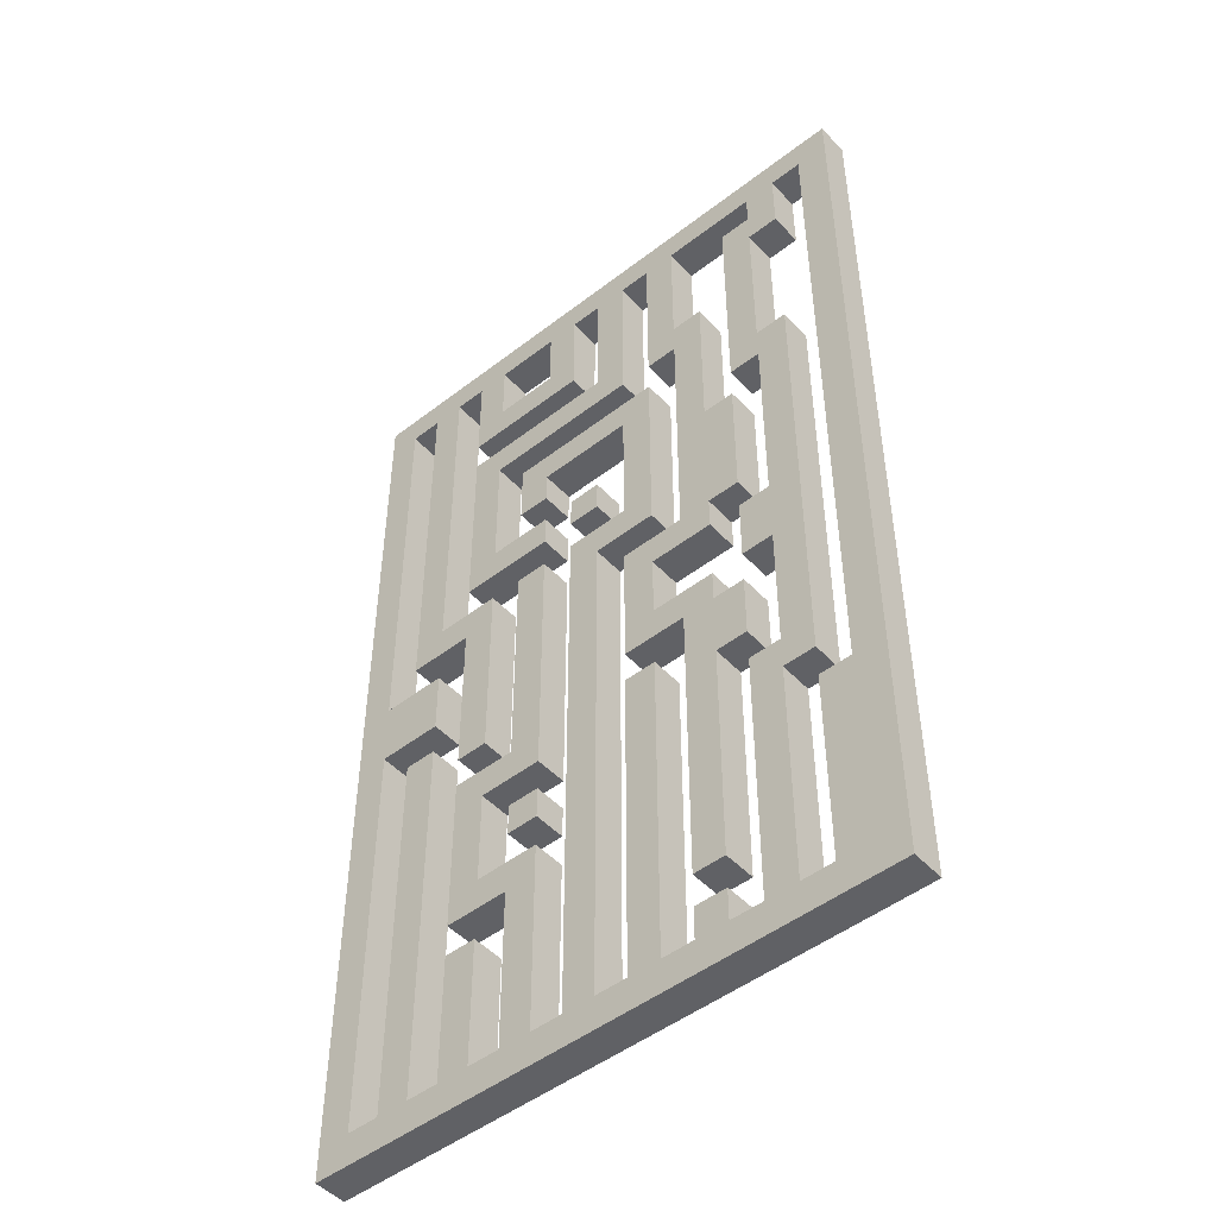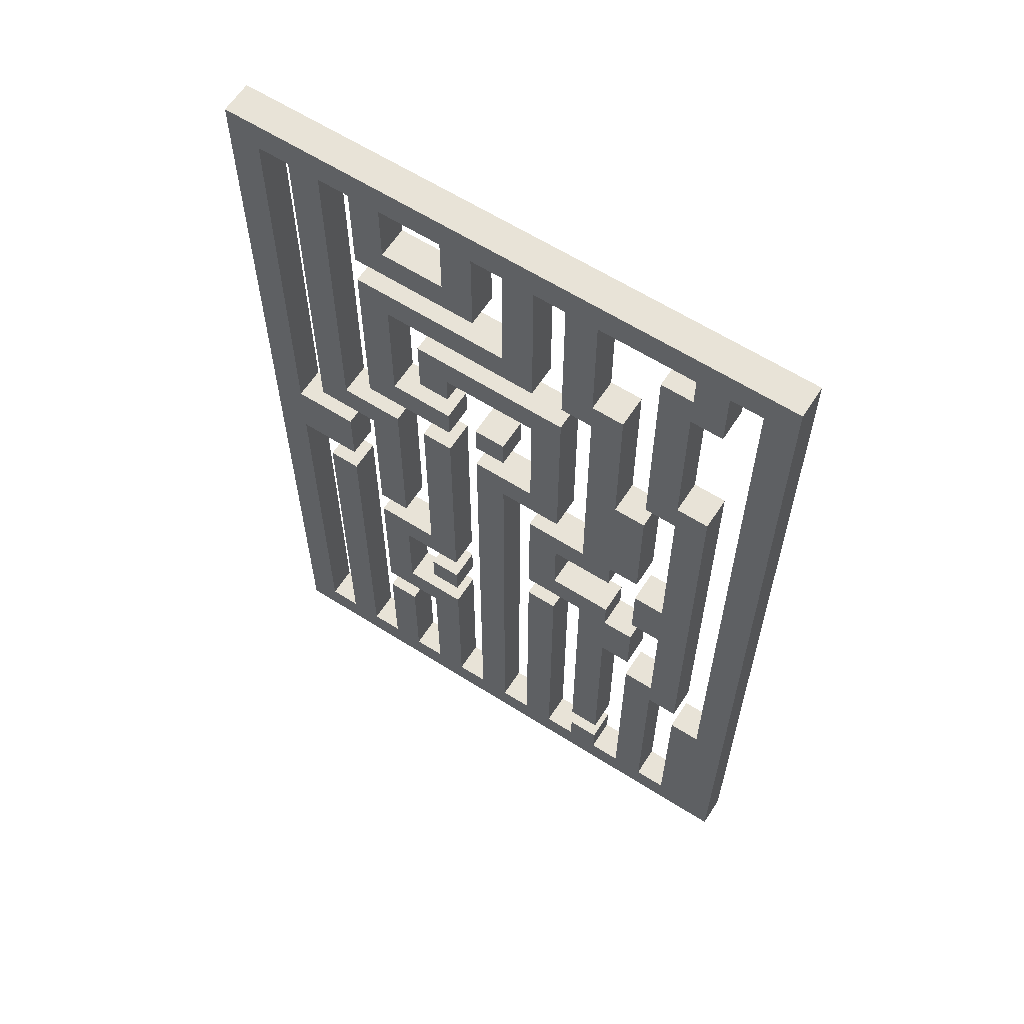
<metadata>
{"format":"obj","ext":"obj","renderer":"f3d","projection":"perspective","resolution":1024,"background":"white","views":[{"elev":-48.7,"azim":40.7,"up":"+Y"},{"elev":61.9,"azim":32.8,"up":"+Y"}]}
</metadata>
<code>
v -9 0 -1
v -9 0 -2
v -9 30 -1
v -9 30 -2
v -7 1 -1
v -7 1 -2
v -7 13 -1
v -7 13 -2
v -7 17 -1
v -7 17 -2
v -7 29 -1
v -7 29 -2
v -5 1 -1
v -5 1 -2
v -5 5 -1
v -5 5 -2
v -5 6 -1
v -5 6 -2
v -5 11 -1
v -5 11 -2
v -5 12 -1
v -5 12 -2
v -5 17 -1
v -5 17 -2
v -5 19 -1
v -5 19 -2
v -5 25 -1
v -5 25 -2
v -5 26 -1
v -5 26 -2
v -5 29 -1
v -5 29 -2
v -3 1 -1
v -3 1 -2
v -3 6 -1
v -3 6 -2
v -3 8 -1
v -3 8 -2
v -3 9 -1
v -3 9 -2
v -3 11 -1
v -3 11 -2
v -3 18 -1
v -3 18 -2
v -3 21 -1
v -3 21 -2
v -3 23 -1
v -3 23 -2
v -2 27 -1
v -2 27 -2
v -2 29 -1
v -2 29 -2
v -1 1 -1
v -1 1 -2
v -1 18 -1
v -1 18 -2
v -1 19 -1
v -1 19 -2
v -1 20 -1
v -1 20 -2
v 0 25 -1
v 0 25 -2
v 0 29 -1
v 0 29 -2
v 1 1 -1
v 1 1 -2
v 1 11 -1
v 1 11 -2
v 1 12 -1
v 1 12 -2
v 1 16 -1
v 1 16 -2
v 1 18 -1
v 1 18 -2
v 1 22 -1
v 1 22 -2
v 2 24 -1
v 2 24 -2
v 2 29 -1
v 2 29 -2
v 3 1 -1
v 3 1 -2
v 3 2 -1
v 3 2 -2
v 3 3 -1
v 3 3 -2
v 3 12 -1
v 3 12 -2
v 3 16 -1
v 3 16 -2
v 3 24 -1
v 3 24 -2
v 5 1 -1
v 5 1 -2
v 5 9 -1
v 5 9 -2
v 5 13 -1
v 5 13 -2
v 5 15 -1
v 5 15 -2
v 5 21 -1
v 5 21 -2
v 5 28 -1
v 5 28 -2
v 6 9 -1
v 6 9 -2
v 6 13 -1
v 6 13 -2
v 6 15 -1
v 6 15 -2
v 6 21 -1
v 6 21 -2
v 6 28 -1
v 6 28 -2
v 6 29 -1
v 6 29 -2
v 7 1 -1
v 7 1 -2
v 7 7 -1
v 7 7 -2
v 8 7 -1
v 8 7 -2
v 8 29 -1
v 8 29 -2
v -8 1 -1
v -8 1 -2
v -8 14 -1
v -8 14 -2
v -8 16 -1
v -8 16 -2
v -8 29 -1
v -8 29 -2
v -6 1 -1
v -6 1 -2
v -6 13 -1
v -6 13 -2
v -6 14 -1
v -6 14 -2
v -6 16 -1
v -6 16 -2
v -6 18 -1
v -6 18 -2
v -6 29 -1
v -6 29 -2
v -4 1 -1
v -4 1 -2
v -4 5 -1
v -4 5 -2
v -4 7 -1
v -4 7 -2
v -4 10 -1
v -4 10 -2
v -4 12 -1
v -4 12 -2
v -4 18 -1
v -4 18 -2
v -4 20 -1
v -4 20 -2
v -4 24 -1
v -4 24 -2
v -4 27 -1
v -4 27 -2
v -4 29 -1
v -4 29 -2
v -2 1 -1
v -2 1 -2
v -2 7 -1
v -2 7 -2
v -2 8 -1
v -2 8 -2
v -2 9 -1
v -2 9 -2
v -2 10 -1
v -2 10 -2
v -2 18 -1
v -2 18 -2
v -2 19 -1
v -2 19 -2
v -2 20 -1
v -2 20 -2
v -2 21 -1
v -2 21 -2
v -2 22 -1
v -2 22 -2
v -1 26 -1
v -1 26 -2
v -1 29 -1
v -1 29 -2
v 0 1 -1
v 0 1 -2
v 0 17 -1
v 0 17 -2
v 0 19 -1
v 0 19 -2
v 0 20 -1
v 0 20 -2
v 1 24 -1
v 1 24 -2
v 1 29 -1
v 1 29 -2
v 2 1 -1
v 2 1 -2
v 2 11 -1
v 2 11 -2
v 2 13 -1
v 2 13 -2
v 2 15 -1
v 2 15 -2
v 2 17 -1
v 2 17 -2
v 2 23 -1
v 2 23 -2
v 3 25 -1
v 3 25 -2
v 3 29 -1
v 3 29 -2
v 4 1 -1
v 4 1 -2
v 4 2 -1
v 4 2 -2
v 4 3 -1
v 4 3 -2
v 4 10 -1
v 4 10 -2
v 4 12 -1
v 4 12 -2
v 4 13 -1
v 4 13 -2
v 4 15 -1
v 4 15 -2
v 4 16 -1
v 4 16 -2
v 4 20 -1
v 4 20 -2
v 4 25 -1
v 4 25 -2
v 5 10 -1
v 5 10 -2
v 5 12 -1
v 5 12 -2
v 5 16 -1
v 5 16 -2
v 5 20 -1
v 5 20 -2
v 6 1 -1
v 6 1 -2
v 6 8 -1
v 6 8 -2
v 6 22 -1
v 6 22 -2
v 6 27 -1
v 6 27 -2
v 7 8 -1
v 7 8 -2
v 7 22 -1
v 7 22 -2
v 7 27 -1
v 7 27 -2
v 7 29 -1
v 7 29 -2
v 9 0 -1
v 9 0 -2
v 9 30 -1
v 9 30 -2
v -9 0 -1
v -9 30 -1
v -8 1 -1
v -8 14 -1
v -8 16 -1
v -8 29 -1
v -7 1 -1
v -7 13 -1
v -7 17 -1
v -7 29 -1
v -6 1 -1
v -6 13 -1
v -6 14 -1
v -6 16 -1
v -6 18 -1
v -6 29 -1
v -5 1 -1
v -5 5 -1
v -5 6 -1
v -5 11 -1
v -5 12 -1
v -5 17 -1
v -5 19 -1
v -5 25 -1
v -5 26 -1
v -5 29 -1
v -4 1 -1
v -4 5 -1
v -4 7 -1
v -4 10 -1
v -4 12 -1
v -4 18 -1
v -4 20 -1
v -4 24 -1
v -4 27 -1
v -4 29 -1
v -3 1 -1
v -3 6 -1
v -3 8 -1
v -3 9 -1
v -3 11 -1
v -3 18 -1
v -3 21 -1
v -3 23 -1
v -2 1 -1
v -2 7 -1
v -2 8 -1
v -2 9 -1
v -2 10 -1
v -2 18 -1
v -2 19 -1
v -2 20 -1
v -2 21 -1
v -2 22 -1
v -2 27 -1
v -2 29 -1
v -1 1 -1
v -1 18 -1
v -1 19 -1
v -1 20 -1
v -1 26 -1
v -1 29 -1
v 0 1 -1
v 0 17 -1
v 0 19 -1
v 0 20 -1
v 0 25 -1
v 0 29 -1
v 1 1 -1
v 1 11 -1
v 1 12 -1
v 1 16 -1
v 1 18 -1
v 1 22 -1
v 1 24 -1
v 1 29 -1
v 2 1 -1
v 2 11 -1
v 2 13 -1
v 2 15 -1
v 2 17 -1
v 2 23 -1
v 2 24 -1
v 2 29 -1
v 3 1 -1
v 3 2 -1
v 3 3 -1
v 3 12 -1
v 3 16 -1
v 3 24 -1
v 3 25 -1
v 3 29 -1
v 4 1 -1
v 4 2 -1
v 4 3 -1
v 4 10 -1
v 4 12 -1
v 4 13 -1
v 4 15 -1
v 4 16 -1
v 4 20 -1
v 4 25 -1
v 5 1 -1
v 5 9 -1
v 5 10 -1
v 5 12 -1
v 5 13 -1
v 5 15 -1
v 5 16 -1
v 5 20 -1
v 5 21 -1
v 5 28 -1
v 6 1 -1
v 6 8 -1
v 6 9 -1
v 6 13 -1
v 6 15 -1
v 6 21 -1
v 6 22 -1
v 6 27 -1
v 6 28 -1
v 6 29 -1
v 7 1 -1
v 7 7 -1
v 7 8 -1
v 7 22 -1
v 7 27 -1
v 7 29 -1
v 8 7 -1
v 8 29 -1
v 9 0 -1
v 9 30 -1
v -9 0 -2
v -9 30 -2
v -8 1 -2
v -8 14 -2
v -8 16 -2
v -8 29 -2
v -7 1 -2
v -7 13 -2
v -7 17 -2
v -7 29 -2
v -6 1 -2
v -6 13 -2
v -6 14 -2
v -6 16 -2
v -6 18 -2
v -6 29 -2
v -5 1 -2
v -5 5 -2
v -5 6 -2
v -5 11 -2
v -5 12 -2
v -5 17 -2
v -5 19 -2
v -5 25 -2
v -5 26 -2
v -5 29 -2
v -4 1 -2
v -4 5 -2
v -4 7 -2
v -4 10 -2
v -4 12 -2
v -4 18 -2
v -4 20 -2
v -4 24 -2
v -4 27 -2
v -4 29 -2
v -3 1 -2
v -3 6 -2
v -3 8 -2
v -3 9 -2
v -3 11 -2
v -3 18 -2
v -3 21 -2
v -3 23 -2
v -2 1 -2
v -2 7 -2
v -2 8 -2
v -2 9 -2
v -2 10 -2
v -2 18 -2
v -2 19 -2
v -2 20 -2
v -2 21 -2
v -2 22 -2
v -2 27 -2
v -2 29 -2
v -1 1 -2
v -1 18 -2
v -1 19 -2
v -1 20 -2
v -1 26 -2
v -1 29 -2
v 0 1 -2
v 0 17 -2
v 0 19 -2
v 0 20 -2
v 0 25 -2
v 0 29 -2
v 1 1 -2
v 1 11 -2
v 1 12 -2
v 1 16 -2
v 1 18 -2
v 1 22 -2
v 1 24 -2
v 1 29 -2
v 2 1 -2
v 2 11 -2
v 2 13 -2
v 2 15 -2
v 2 17 -2
v 2 23 -2
v 2 24 -2
v 2 29 -2
v 3 1 -2
v 3 2 -2
v 3 3 -2
v 3 12 -2
v 3 16 -2
v 3 24 -2
v 3 25 -2
v 3 29 -2
v 4 1 -2
v 4 2 -2
v 4 3 -2
v 4 10 -2
v 4 12 -2
v 4 13 -2
v 4 15 -2
v 4 16 -2
v 4 20 -2
v 4 25 -2
v 5 1 -2
v 5 9 -2
v 5 10 -2
v 5 12 -2
v 5 13 -2
v 5 15 -2
v 5 16 -2
v 5 20 -2
v 5 21 -2
v 5 28 -2
v 6 1 -2
v 6 8 -2
v 6 9 -2
v 6 13 -2
v 6 15 -2
v 6 21 -2
v 6 22 -2
v 6 27 -2
v 6 28 -2
v 6 29 -2
v 7 1 -2
v 7 7 -2
v 7 8 -2
v 7 22 -2
v 7 27 -2
v 7 29 -2
v 8 7 -2
v 8 29 -2
v 9 0 -2
v 9 30 -2
v -9 0 -1
v 9 0 -1
v -9 0 -2
v 9 0 -2
v 3 3 -1
v 4 3 -1
v 3 3 -2
v 4 3 -2
v -5 6 -1
v -3 6 -1
v -5 6 -2
v -3 6 -2
v -3 8 -1
v -2 8 -1
v 6 8 -1
v 7 8 -1
v -3 8 -2
v -2 8 -2
v 6 8 -2
v 7 8 -2
v -4 10 -1
v -2 10 -1
v 4 10 -1
v 5 10 -1
v -4 10 -2
v -2 10 -2
v 4 10 -2
v 5 10 -2
v -5 12 -1
v -4 12 -1
v 1 12 -1
v 3 12 -1
v -5 12 -2
v -4 12 -2
v 1 12 -2
v 3 12 -2
v 5 13 -1
v 6 13 -1
v 5 13 -2
v 6 13 -2
v -8 14 -1
v -6 14 -1
v -8 14 -2
v -6 14 -2
v 2 15 -1
v 4 15 -1
v 2 15 -2
v 4 15 -2
v 4 16 -1
v 5 16 -1
v 4 16 -2
v 5 16 -2
v -7 17 -1
v -5 17 -1
v 0 17 -1
v 2 17 -1
v -7 17 -2
v -5 17 -2
v 0 17 -2
v 2 17 -2
v -5 19 -1
v -2 19 -1
v -1 19 -1
v 0 19 -1
v -5 19 -2
v -2 19 -2
v -1 19 -2
v 0 19 -2
v -3 21 -1
v -2 21 -1
v 5 21 -1
v 6 21 -1
v -3 21 -2
v -2 21 -2
v 5 21 -2
v 6 21 -2
v -2 22 -1
v 1 22 -1
v -2 22 -2
v 1 22 -2
v -4 24 -1
v 1 24 -1
v 2 24 -1
v 3 24 -1
v -4 24 -2
v 1 24 -2
v 2 24 -2
v 3 24 -2
v -5 26 -1
v -1 26 -1
v -5 26 -2
v -1 26 -2
v 6 27 -1
v 7 27 -1
v 6 27 -2
v 7 27 -2
v -8 29 -1
v -7 29 -1
v -6 29 -1
v -5 29 -1
v -4 29 -1
v -2 29 -1
v -1 29 -1
v 0 29 -1
v 1 29 -1
v 2 29 -1
v 3 29 -1
v 6 29 -1
v 7 29 -1
v 8 29 -1
v -8 29 -2
v -7 29 -2
v -6 29 -2
v -5 29 -2
v -4 29 -2
v -2 29 -2
v -1 29 -2
v 0 29 -2
v 1 29 -2
v 2 29 -2
v 3 29 -2
v 6 29 -2
v 7 29 -2
v 8 29 -2
v -8 1 -1
v -7 1 -1
v -6 1 -1
v -5 1 -1
v -4 1 -1
v -3 1 -1
v -2 1 -1
v -1 1 -1
v 0 1 -1
v 1 1 -1
v 2 1 -1
v 3 1 -1
v 4 1 -1
v 5 1 -1
v 6 1 -1
v 7 1 -1
v -8 1 -2
v -7 1 -2
v -6 1 -2
v -5 1 -2
v -4 1 -2
v -3 1 -2
v -2 1 -2
v -1 1 -2
v 0 1 -2
v 1 1 -2
v 2 1 -2
v 3 1 -2
v 4 1 -2
v 5 1 -2
v 6 1 -2
v 7 1 -2
v 3 2 -1
v 4 2 -1
v 3 2 -2
v 4 2 -2
v -5 5 -1
v -4 5 -1
v -5 5 -2
v -4 5 -2
v -4 7 -1
v -2 7 -1
v 7 7 -1
v 8 7 -1
v -4 7 -2
v -2 7 -2
v 7 7 -2
v 8 7 -2
v -3 9 -1
v -2 9 -1
v 5 9 -1
v 6 9 -1
v -3 9 -2
v -2 9 -2
v 5 9 -2
v 6 9 -2
v -5 11 -1
v -3 11 -1
v 1 11 -1
v 2 11 -1
v -5 11 -2
v -3 11 -2
v 1 11 -2
v 2 11 -2
v 4 12 -1
v 5 12 -1
v 4 12 -2
v 5 12 -2
v -7 13 -1
v -6 13 -1
v 2 13 -1
v 4 13 -1
v -7 13 -2
v -6 13 -2
v 2 13 -2
v 4 13 -2
v 5 15 -1
v 6 15 -1
v 5 15 -2
v 6 15 -2
v -8 16 -1
v -6 16 -1
v 1 16 -1
v 3 16 -1
v -8 16 -2
v -6 16 -2
v 1 16 -2
v 3 16 -2
v -6 18 -1
v -4 18 -1
v -3 18 -1
v -2 18 -1
v -1 18 -1
v 1 18 -1
v -6 18 -2
v -4 18 -2
v -3 18 -2
v -2 18 -2
v -1 18 -2
v 1 18 -2
v -4 20 -1
v -2 20 -1
v -1 20 -1
v 0 20 -1
v 4 20 -1
v 5 20 -1
v -4 20 -2
v -2 20 -2
v -1 20 -2
v 0 20 -2
v 4 20 -2
v 5 20 -2
v 6 22 -1
v 7 22 -1
v 6 22 -2
v 7 22 -2
v -3 23 -1
v 2 23 -1
v -3 23 -2
v 2 23 -2
v -5 25 -1
v 0 25 -1
v 3 25 -1
v 4 25 -1
v -5 25 -2
v 0 25 -2
v 3 25 -2
v 4 25 -2
v -4 27 -1
v -2 27 -1
v -4 27 -2
v -2 27 -2
v 5 28 -1
v 6 28 -1
v 5 28 -2
v 6 28 -2
v -9 30 -1
v 9 30 -1
v -9 30 -2
v 9 30 -2
f 3 2 1
f 4 2 3
f 7 6 5
f 8 6 7
f 11 10 9
f 12 10 11
f 15 14 13
f 16 14 15
f 19 18 17
f 20 18 19
f 23 22 21
f 24 22 23
f 27 26 25
f 28 26 27
f 31 30 29
f 32 30 31
f 35 34 33
f 36 34 35
f 39 38 37
f 40 38 39
f 43 42 41
f 44 42 43
f 47 46 45
f 48 46 47
f 51 50 49
f 52 50 51
f 55 54 53
f 56 54 55
f 59 58 57
f 60 58 59
f 63 62 61
f 64 62 63
f 67 66 65
f 68 66 67
f 71 70 69
f 72 70 71
f 75 74 73
f 76 74 75
f 79 78 77
f 80 78 79
f 83 82 81
f 84 82 83
f 87 86 85
f 88 86 87
f 91 90 89
f 92 90 91
f 95 94 93
f 96 94 95
f 99 98 97
f 100 98 99
f 103 102 101
f 104 102 103
f 107 106 105
f 108 106 107
f 111 110 109
f 112 110 111
f 115 114 113
f 116 114 115
f 119 118 117
f 120 118 119
f 123 122 121
f 124 122 123
f 125 126 127
f 127 126 128
f 129 130 131
f 131 130 132
f 133 134 135
f 135 134 136
f 137 138 139
f 139 138 140
f 141 142 143
f 143 142 144
f 145 146 147
f 147 146 148
f 149 150 151
f 151 150 152
f 153 154 155
f 155 154 156
f 157 158 159
f 159 158 160
f 161 162 163
f 163 162 164
f 165 166 167
f 167 166 168
f 169 170 171
f 171 170 172
f 173 174 175
f 175 174 176
f 177 178 179
f 179 178 180
f 181 182 183
f 183 182 184
f 185 186 187
f 187 186 188
f 189 190 191
f 191 190 192
f 193 194 195
f 195 194 196
f 197 198 199
f 199 198 200
f 201 202 203
f 203 202 204
f 205 206 207
f 207 206 208
f 209 210 211
f 211 210 212
f 213 214 215
f 215 214 216
f 217 218 219
f 219 218 220
f 221 222 223
f 223 222 224
f 225 226 227
f 227 226 228
f 229 230 231
f 231 230 232
f 233 234 235
f 235 234 236
f 237 238 239
f 239 238 240
f 241 242 243
f 243 242 244
f 245 246 247
f 247 246 248
f 249 250 251
f 251 250 252
f 253 254 255
f 255 254 256
f 257 258 259
f 259 258 260
f 261 262 263
f 263 262 264
f 267 266 265
f 268 266 267
f 269 266 268
f 270 266 269
f 271 267 265
f 274 266 270
f 275 272 271
f 275 271 265
f 276 272 275
f 277 269 268
f 278 269 277
f 279 274 273
f 280 266 274
f 280 274 279
f 281 275 265
f 286 279 273
f 290 266 280
f 291 281 265
f 291 282 281
f 292 282 291
f 293 284 283
f 294 284 293
f 295 286 285
f 296 279 286
f 296 286 295
f 297 288 287
f 298 288 297
f 299 290 289
f 300 266 290
f 300 290 299
f 301 291 265
f 302 293 283
f 305 284 294
f 309 301 265
f 309 302 301
f 310 293 302
f 310 302 309
f 311 304 303
f 312 304 311
f 313 306 305
f 313 305 294
f 314 306 313
f 315 297 287
f 316 297 315
f 317 308 307
f 318 308 317
f 319 299 289
f 320 266 300
f 321 309 265
f 325 319 289
f 325 320 319
f 326 266 320
f 326 320 325
f 327 322 321
f 327 321 265
f 328 322 327
f 329 324 323
f 330 324 329
f 331 288 298
f 332 266 326
f 333 327 265
f 337 322 328
f 338 308 318
f 339 331 298
f 339 332 331
f 340 266 332
f 340 332 339
f 341 333 265
f 341 334 333
f 342 334 341
f 343 336 335
f 344 336 343
f 345 338 337
f 345 337 328
f 346 308 338
f 346 338 345
f 348 266 340
f 349 341 265
f 352 343 335
f 353 336 344
f 354 348 347
f 355 348 354
f 356 266 348
f 356 348 355
f 357 350 349
f 357 349 265
f 358 350 357
f 359 352 351
f 360 352 359
f 361 343 352
f 361 352 360
f 362 343 361
f 363 353 344
f 363 355 354
f 363 354 353
f 364 355 363
f 365 355 364
f 366 355 365
f 367 357 265
f 369 361 360
f 370 361 369
f 373 365 364
f 374 365 373
f 377 368 367
f 377 367 265
f 378 368 377
f 379 368 378
f 380 372 371
f 381 372 380
f 382 376 375
f 383 376 382
f 384 376 383
f 385 376 384
f 386 266 356
f 387 377 265
f 389 381 380
f 389 379 378
f 389 380 379
f 389 382 381
f 389 383 382
f 390 383 389
f 391 385 384
f 391 386 385
f 392 266 386
f 392 386 391
f 393 388 387
f 394 266 392
f 395 393 387
f 395 394 393
f 395 387 265
f 396 266 394
f 396 394 395
f 397 398 399
f 399 398 400
f 400 398 401
f 401 398 402
f 397 399 403
f 402 398 406
f 403 404 407
f 397 403 407
f 407 404 408
f 400 401 409
f 409 401 410
f 405 406 411
f 406 398 412
f 411 406 412
f 397 407 413
f 405 411 418
f 412 398 422
f 397 413 423
f 413 414 423
f 423 414 424
f 415 416 425
f 425 416 426
f 417 418 427
f 418 411 428
f 427 418 428
f 419 420 429
f 429 420 430
f 421 422 431
f 422 398 432
f 431 422 432
f 397 423 433
f 415 425 434
f 426 416 437
f 397 433 441
f 433 434 441
f 434 425 442
f 441 434 442
f 435 436 443
f 443 436 444
f 437 438 445
f 426 437 445
f 445 438 446
f 419 429 447
f 447 429 448
f 439 440 449
f 449 440 450
f 421 431 451
f 432 398 452
f 397 441 453
f 421 451 457
f 451 452 457
f 452 398 458
f 457 452 458
f 453 454 459
f 397 453 459
f 459 454 460
f 455 456 461
f 461 456 462
f 430 420 463
f 458 398 464
f 397 459 465
f 460 454 469
f 450 440 470
f 430 463 471
f 463 464 471
f 464 398 472
f 471 464 472
f 397 465 473
f 465 466 473
f 473 466 474
f 467 468 475
f 475 468 476
f 469 470 477
f 460 469 477
f 470 440 478
f 477 470 478
f 472 398 480
f 397 473 481
f 467 475 484
f 476 468 485
f 479 480 486
f 486 480 487
f 480 398 488
f 487 480 488
f 481 482 489
f 397 481 489
f 489 482 490
f 483 484 491
f 491 484 492
f 484 475 493
f 492 484 493
f 493 475 494
f 476 485 495
f 486 487 495
f 485 486 495
f 495 487 496
f 496 487 497
f 497 487 498
f 397 489 499
f 492 493 501
f 501 493 502
f 496 497 505
f 505 497 506
f 499 500 509
f 397 499 509
f 509 500 510
f 510 500 511
f 503 504 512
f 512 504 513
f 507 508 514
f 514 508 515
f 515 508 516
f 516 508 517
f 488 398 518
f 397 509 519
f 512 513 521
f 510 511 521
f 511 512 521
f 513 514 521
f 514 515 521
f 521 515 522
f 516 517 523
f 517 518 523
f 518 398 524
f 523 518 524
f 519 520 525
f 524 398 526
f 519 525 527
f 525 526 527
f 397 519 527
f 526 398 528
f 527 526 528
f 531 530 529
f 532 530 531
f 535 534 533
f 536 534 535
f 539 538 537
f 540 538 539
f 545 542 541
f 546 542 545
f 547 544 543
f 548 544 547
f 553 550 549
f 554 550 553
f 555 552 551
f 556 552 555
f 561 558 557
f 562 558 561
f 563 560 559
f 564 560 563
f 567 566 565
f 568 566 567
f 571 570 569
f 572 570 571
f 575 574 573
f 576 574 575
f 579 578 577
f 580 578 579
f 585 582 581
f 586 582 585
f 587 584 583
f 588 584 587
f 593 590 589
f 594 590 593
f 595 592 591
f 596 592 595
f 601 598 597
f 602 598 601
f 603 600 599
f 604 600 603
f 607 606 605
f 608 606 607
f 613 610 609
f 614 610 613
f 615 612 611
f 616 612 615
f 619 618 617
f 620 618 619
f 623 622 621
f 624 622 623
f 639 626 625
f 640 626 639
f 641 628 627
f 642 628 641
f 643 630 629
f 644 630 643
f 645 632 631
f 646 632 645
f 647 634 633
f 648 634 647
f 649 636 635
f 650 636 649
f 651 638 637
f 652 638 651
f 653 654 669
f 669 654 670
f 655 656 671
f 671 656 672
f 657 658 673
f 673 658 674
f 659 660 675
f 675 660 676
f 661 662 677
f 677 662 678
f 663 664 679
f 679 664 680
f 665 666 681
f 681 666 682
f 667 668 683
f 683 668 684
f 685 686 687
f 687 686 688
f 689 690 691
f 691 690 692
f 693 694 697
f 697 694 698
f 695 696 699
f 699 696 700
f 701 702 705
f 705 702 706
f 703 704 707
f 707 704 708
f 709 710 713
f 713 710 714
f 711 712 715
f 715 712 716
f 717 718 719
f 719 718 720
f 721 722 725
f 725 722 726
f 723 724 727
f 727 724 728
f 729 730 731
f 731 730 732
f 733 734 737
f 737 734 738
f 735 736 739
f 739 736 740
f 741 742 747
f 747 742 748
f 743 744 749
f 749 744 750
f 745 746 751
f 751 746 752
f 753 754 759
f 759 754 760
f 755 756 761
f 761 756 762
f 757 758 763
f 763 758 764
f 765 766 767
f 767 766 768
f 769 770 771
f 771 770 772
f 773 774 777
f 777 774 778
f 775 776 779
f 779 776 780
f 781 782 783
f 783 782 784
f 785 786 787
f 787 786 788
f 789 790 791
f 791 790 792

</code>
